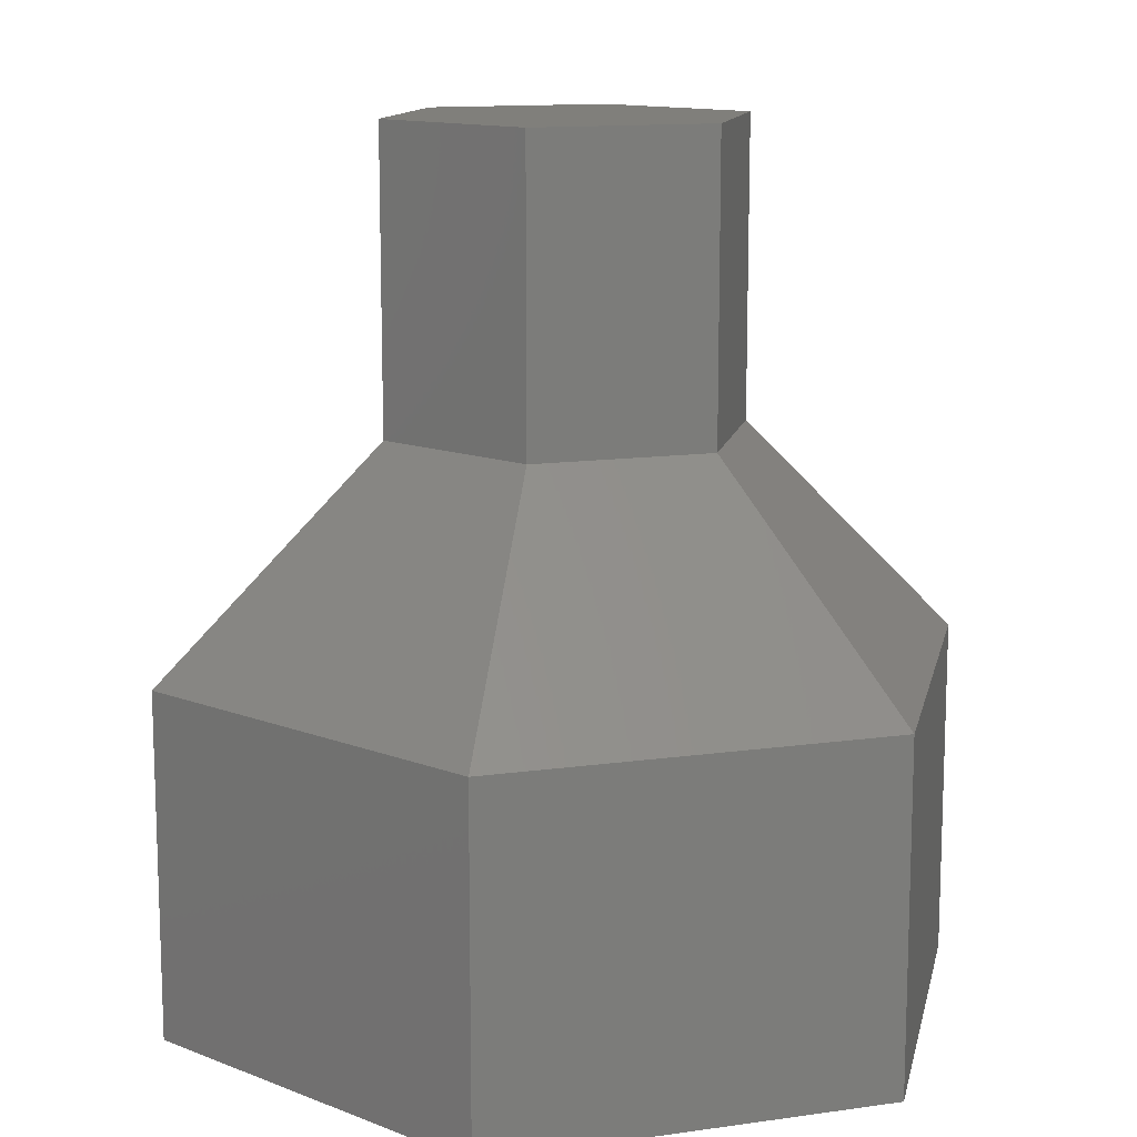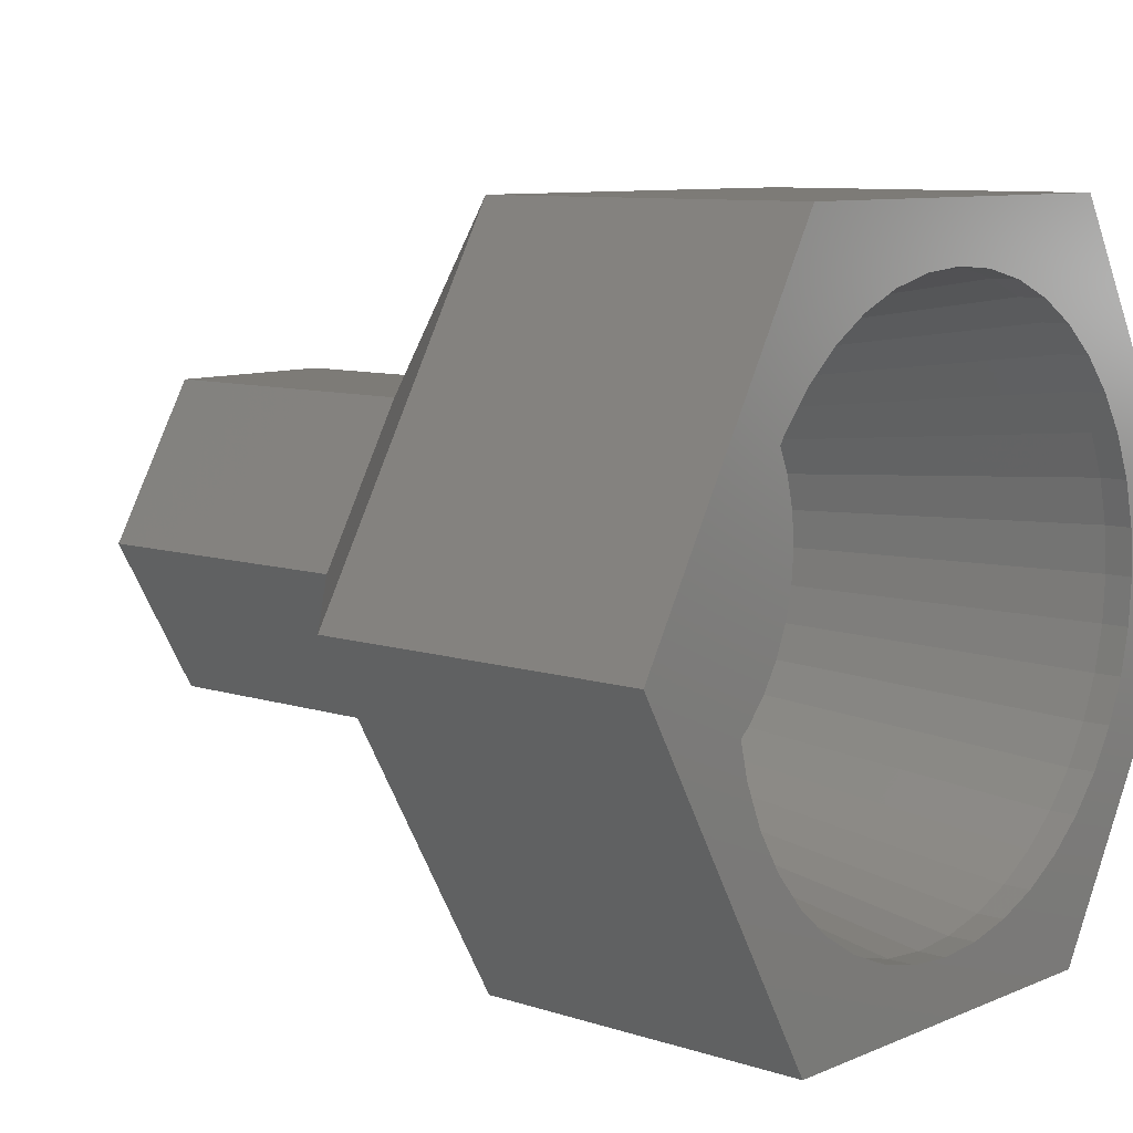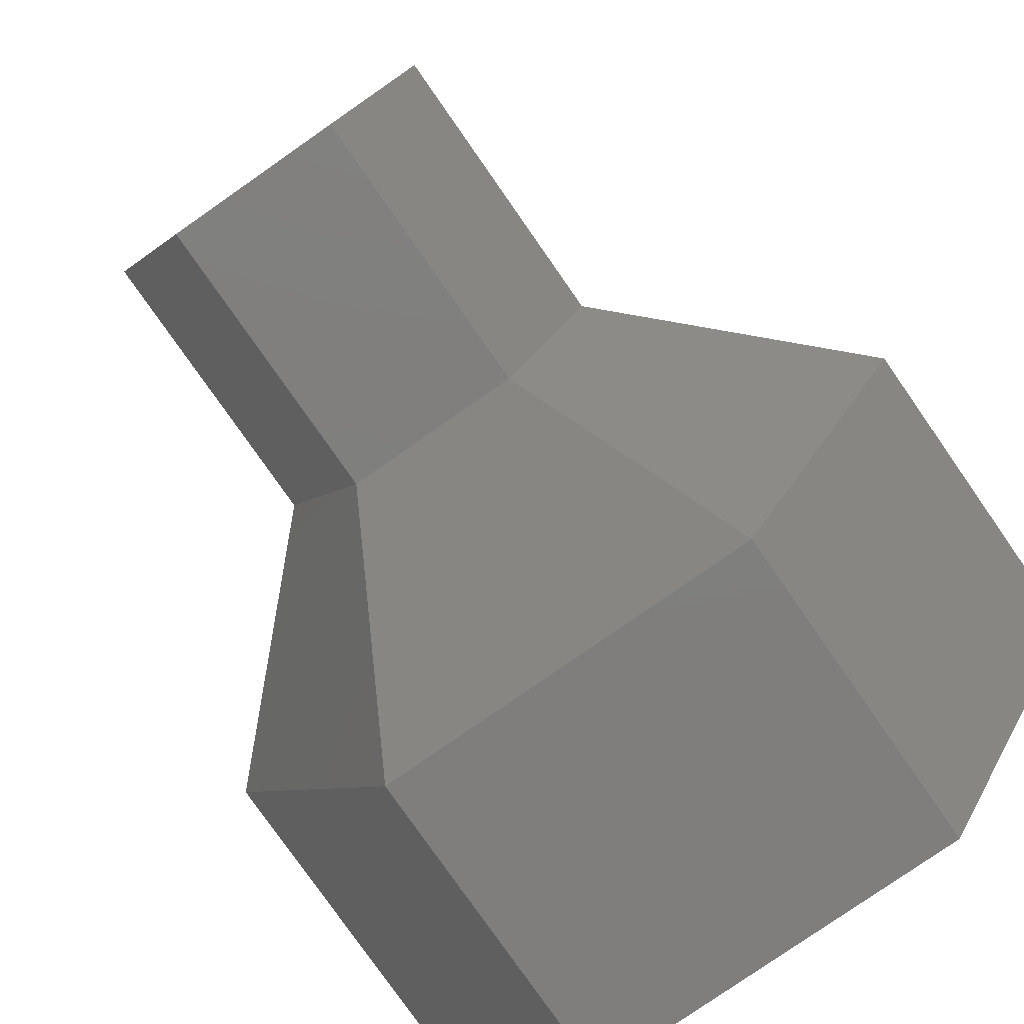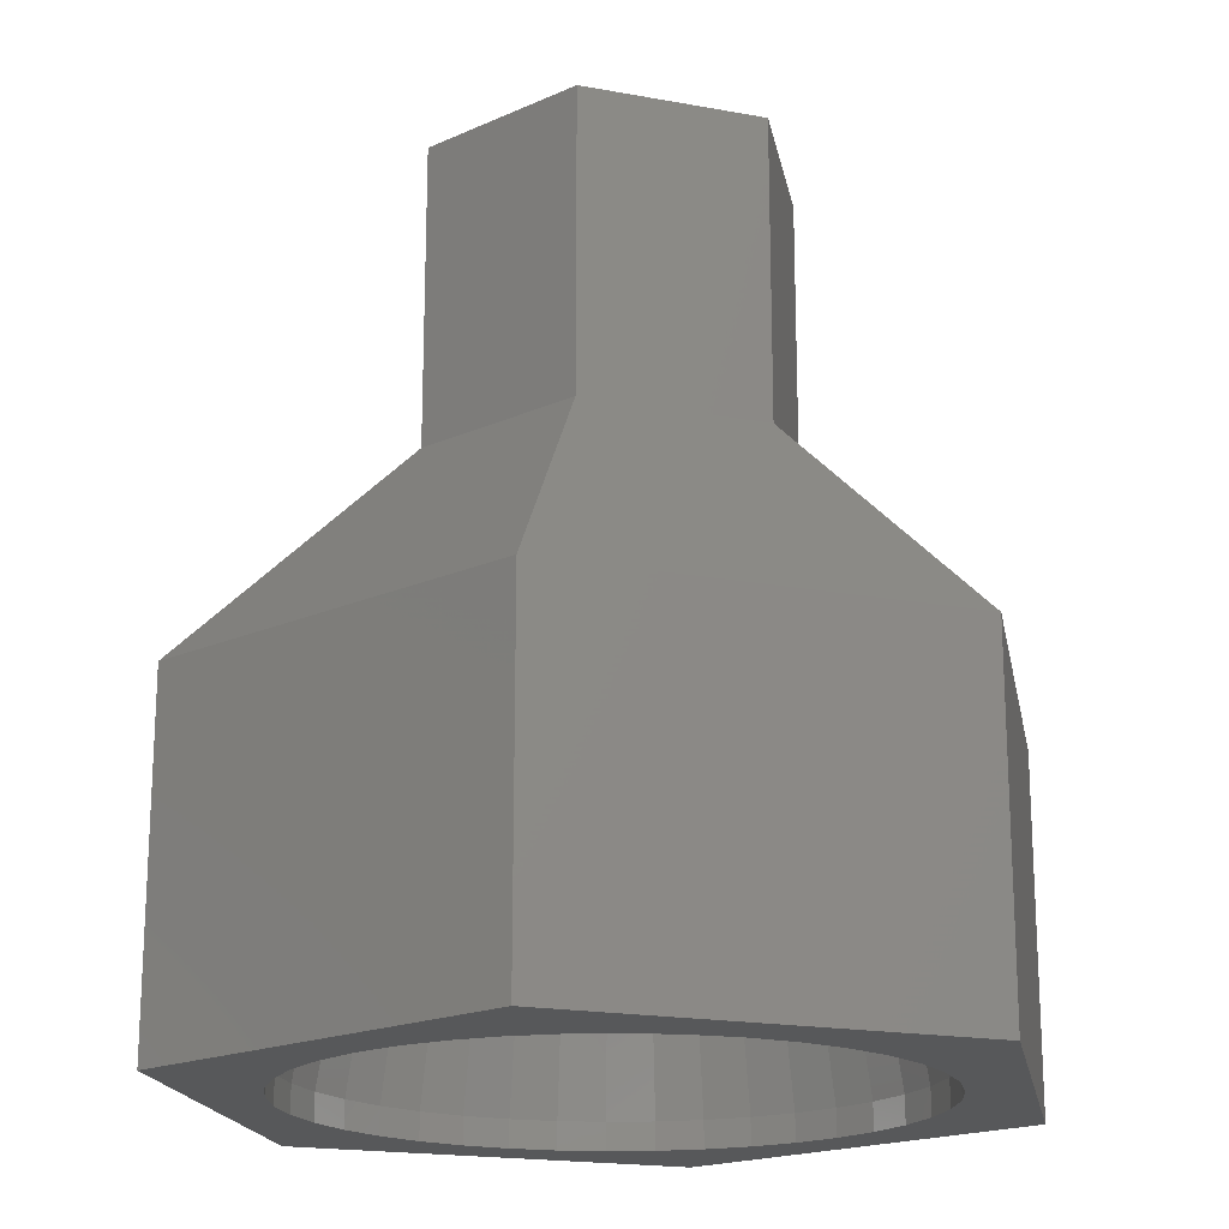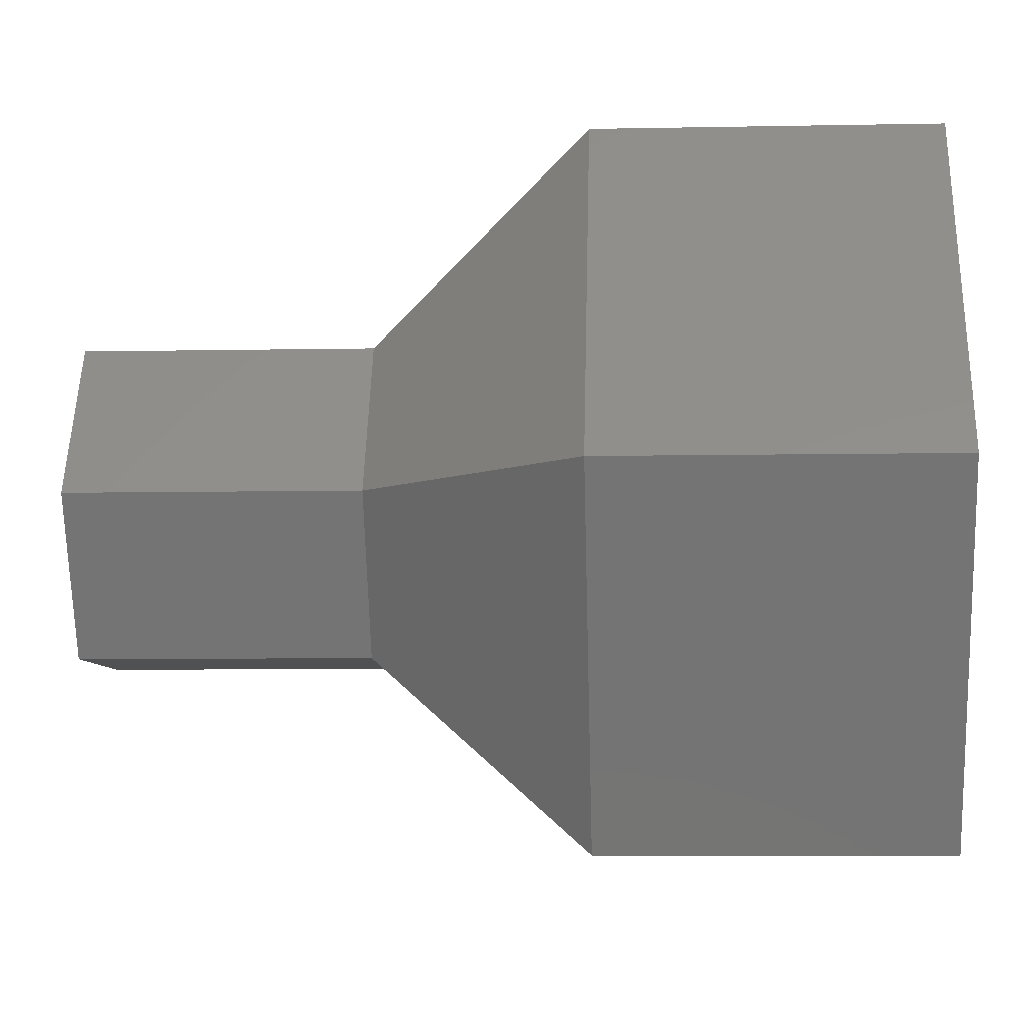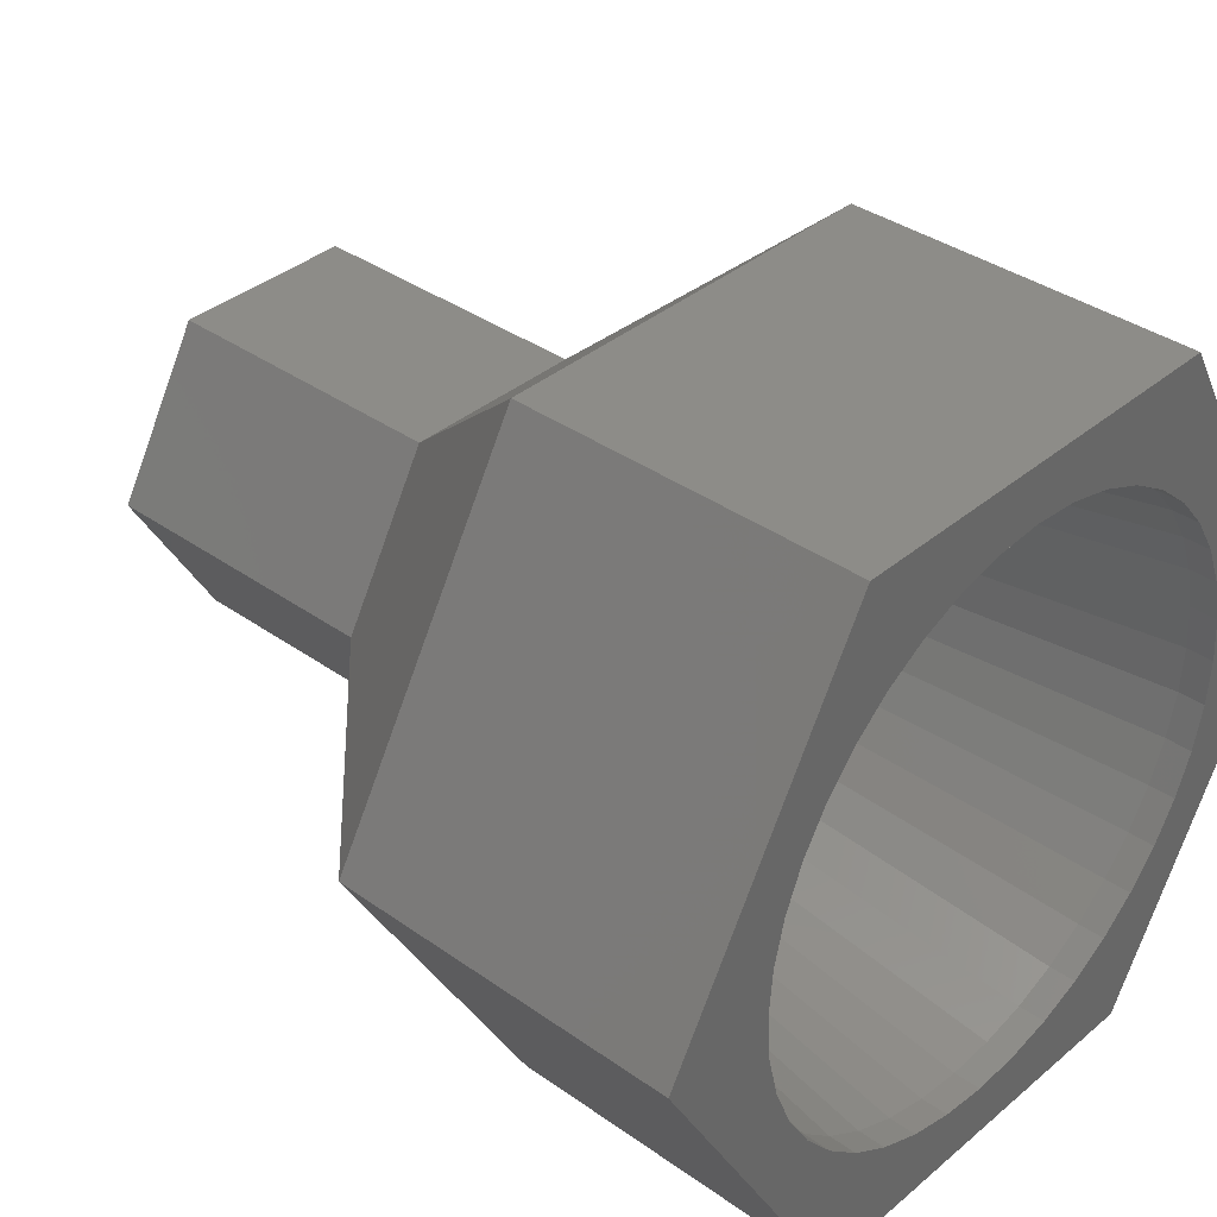
<metadata>
{"format":"stl","ext":"stl","renderer":"f3d","projection":"perspective","resolution":1024,"background":"white","views":[{"elev":12.8,"azim":41.8,"up":"+Z"},{"elev":8.8,"azim":131.3,"up":"+Y"},{"elev":-78.8,"azim":34.9,"up":"+Y"},{"elev":-18.7,"azim":160.5,"up":"+Z"},{"elev":-6.9,"azim":93.3,"up":"+Y"},{"elev":36.6,"azim":132.6,"up":"+Y"}]}
</metadata>
<code>
# stl→obj: 144 verts, 284 faces
v 5.475 0 4.65
v 2.737 4.741 0
v 2.737 4.741 4.65
v 5.475 0 0
v -5.475 0 0
v -2.737 4.741 4.65
v -2.737 4.741 0
v -5.475 0 4.65
v -2.737 -4.741 0
v -2.737 -4.741 4.65
v 3.185 -0.5045 4.65
v 3.185 0.5045 4.65
v 3.225 0 4.65
v 3.067 -0.9966 4.65
v 3.067 0.9966 4.65
v 2.873 -1.464 4.65
v 2.873 1.464 4.65
v 2.609 -1.896 4.65
v 2.609 1.896 4.65
v 2.28 -2.28 4.65
v 2.28 2.28 4.65
v 1.896 -2.609 4.65
v 1.896 2.609 4.65
v 1.464 -2.873 4.65
v 1.464 2.873 4.65
v 0.9966 -3.067 4.65
v 0.9966 3.067 4.65
v 0.5045 -3.185 4.65
v 0.5045 3.185 4.65
v 0 -3.225 4.65
v 0 3.225 4.65
v -0.5045 -3.185 4.65
v -0.5045 3.185 4.65
v -0.9966 -3.067 4.65
v -0.9966 3.067 4.65
v -1.464 -2.873 4.65
v -1.464 2.873 4.65
v -1.896 -2.609 4.65
v -1.896 2.609 4.65
v -2.28 -2.28 4.65
v -2.28 2.28 4.65
v -2.609 -1.896 4.65
v -2.609 1.896 4.65
v -2.873 -1.464 4.65
v -2.873 1.464 4.65
v -3.067 -0.9966 4.65
v -3.067 0.9966 4.65
v -3.185 -0.5045 4.65
v -3.185 0.5045 4.65
v -3.225 0 4.65
v 2.737 -4.741 4.65
v 2.737 -4.741 0
v 3.926 -0.6218 0
v 3.975 0 0
v 3.78 -1.228 0
v 3.542 -1.805 0
v 3.216 -2.336 0
v 2.811 -2.811 0
v 2.336 -3.216 0
v 1.805 -3.542 0
v 1.228 -3.78 0
v 0.6218 -3.926 0
v 0 -3.975 0
v -0.6218 -3.926 0
v -1.228 -3.78 0
v -1.805 -3.542 0
v -2.336 -3.216 0
v -2.811 -2.811 0
v -3.216 -2.336 0
v -3.542 -1.805 0
v -3.926 -0.6218 0
v -3.975 0 0
v -3.78 -1.228 0
v 3.926 0.6218 0
v 3.78 1.228 0
v 3.542 1.805 0
v 3.216 2.336 0
v 2.811 2.811 0
v 2.336 3.216 0
v 1.805 3.542 0
v 1.228 3.78 0
v 0.6218 3.926 0
v 0 3.975 0
v -0.6218 3.926 0
v -1.228 3.78 0
v -1.805 3.542 0
v -2.336 3.216 0
v -2.811 2.811 0
v -3.216 2.336 0
v -3.542 1.805 0
v -3.78 1.228 0
v -3.926 0.6218 0
v 2.811 2.811 0.37
v 2.336 3.216 0.37
v 3.926 -0.6218 0.37
v 3.78 -1.228 0.37
v -1.228 3.78 0.37
v -1.805 3.542 0.37
v -3.542 1.805 0.37
v -3.216 2.336 0.37
v 2.336 -3.216 0.37
v 2.811 -2.811 0.37
v 3.975 0 0.37
v 3.78 1.228 0.37
v 3.926 0.6218 0.37
v 3.542 1.805 0.37
v 3.216 2.336 0.37
v 1.805 3.542 0.37
v 0.6218 3.926 0.37
v 0 3.975 0.37
v -3.975 0 0.37
v -3.926 0.6218 0.37
v -2.811 2.811 0.37
v -2.336 3.216 0.37
v -0.6218 3.926 0.37
v 0 -3.975 0.37
v 0.6218 -3.926 0.37
v 3.216 -2.336 0.37
v 3.542 -1.805 0.37
v 1.805 -3.542 0.37
v -0.6218 -3.926 0.37
v -2.811 -2.811 0.37
v -2.336 -3.216 0.37
v -3.216 -2.336 0.37
v -3.542 -1.805 0.37
v -3.926 -0.6218 0.37
v 1.228 3.78 0.37
v -3.78 1.228 0.37
v 1.228 -3.78 0.37
v -1.805 -3.542 0.37
v -1.228 -3.78 0.37
v -3.78 -1.228 0.37
v 2.45 0 7.65
v -2.45 0 7.65
v -1.225 2.122 7.65
v 1.225 2.122 7.65
v -1.225 -2.122 7.65
v 1.225 -2.122 7.65
v 2.45 0 11.65
v 1.225 2.122 11.65
v -1.225 2.122 11.65
v -2.45 0 11.65
v -1.225 -2.122 11.65
v 1.225 -2.122 11.65
f 1 2 3
f 2 1 4
f 5 6 7
f 6 5 8
f 2 6 3
f 6 2 7
f 9 8 5
f 8 9 10
f 11 12 13
f 14 12 11
f 14 15 12
f 16 15 14
f 16 17 15
f 18 17 16
f 18 19 17
f 20 19 18
f 20 21 19
f 22 21 20
f 22 23 21
f 24 23 22
f 24 25 23
f 26 25 24
f 26 27 25
f 28 27 26
f 28 29 27
f 30 29 28
f 30 31 29
f 32 31 30
f 32 33 31
f 34 33 32
f 34 35 33
f 36 35 34
f 36 37 35
f 38 37 36
f 38 39 37
f 40 39 38
f 40 41 39
f 42 41 40
f 42 43 41
f 44 43 42
f 44 45 43
f 46 45 44
f 46 47 45
f 48 47 46
f 48 49 47
f 49 48 50
f 51 4 1
f 4 51 52
f 4 53 54
f 4 55 53
f 4 56 55
f 52 56 4
f 56 52 57
f 57 52 58
f 52 59 58
f 52 60 59
f 52 61 60
f 52 62 61
f 52 63 62
f 9 63 52
f 63 9 64
f 64 9 65
f 9 66 65
f 9 67 66
f 9 68 67
f 9 69 68
f 9 70 69
f 5 70 9
f 71 5 72
f 73 5 71
f 70 5 73
f 74 4 54
f 75 4 74
f 76 4 75
f 2 76 77
f 2 77 78
f 76 2 4
f 79 2 78
f 80 2 79
f 81 2 80
f 82 2 81
f 83 2 82
f 7 83 84
f 7 84 85
f 83 7 2
f 86 7 85
f 87 7 86
f 88 7 87
f 89 7 88
f 90 7 89
f 5 90 91
f 90 5 7
f 92 5 91
f 5 92 72
f 9 51 10
f 51 9 52
f 79 93 94
f 93 79 78
f 55 95 53
f 95 55 96
f 86 97 98
f 97 86 85
f 99 89 100
f 89 99 90
f 58 101 102
f 101 58 59
f 53 103 54
f 103 53 95
f 74 104 75
f 104 74 105
f 75 106 76
f 106 75 104
f 76 107 77
f 107 76 106
f 77 93 78
f 93 77 107
f 80 94 108
f 94 80 79
f 83 109 110
f 109 83 82
f 111 92 112
f 92 111 72
f 100 88 113
f 88 100 89
f 87 98 114
f 98 87 86
f 84 110 115
f 110 84 83
f 88 114 113
f 114 88 87
f 62 116 117
f 116 62 63
f 58 118 57
f 118 58 102
f 56 96 55
f 96 56 119
f 59 120 101
f 120 59 60
f 63 121 116
f 121 63 64
f 67 122 123
f 122 67 68
f 124 70 125
f 70 124 69
f 126 72 111
f 72 126 71
f 81 108 127
f 108 81 80
f 82 127 109
f 127 82 81
f 128 90 99
f 90 128 91
f 112 91 128
f 91 112 92
f 85 115 97
f 115 85 84
f 54 105 74
f 105 54 103
f 61 117 129
f 117 61 62
f 65 130 131
f 130 65 66
f 66 123 130
f 123 66 67
f 132 71 126
f 71 132 73
f 122 69 124
f 69 122 68
f 57 119 56
f 119 57 118
f 60 129 120
f 129 60 61
f 64 131 121
f 131 64 65
f 125 73 132
f 73 125 70
f 105 103 13
f 50 126 111
f 108 25 27
f 30 116 121
f 13 95 11
f 39 41 114
f 24 120 26
f 107 106 19
f 104 105 15
f 103 95 13
f 113 41 100
f 114 41 113
f 98 39 114
f 97 35 98
f 112 50 111
f 99 47 128
f 40 122 124
f 43 45 99
f 36 34 130
f 102 101 20
f 109 29 31
f 107 19 21
f 94 23 108
f 93 107 21
f 106 104 15
f 16 119 18
f 98 37 39
f 110 109 31
f 110 31 115
f 50 48 126
f 46 132 126
f 42 40 124
f 128 47 112
f 41 43 100
f 100 43 99
f 40 123 122
f 26 129 117
f 119 118 18
f 127 27 109
f 127 108 27
f 108 23 25
f 94 21 23
f 94 93 21
f 105 13 12
f 105 12 15
f 106 15 17
f 106 17 19
f 96 119 14
f 95 96 14
f 35 37 98
f 109 27 29
f 115 35 97
f 31 33 115
f 115 33 35
f 48 46 126
f 45 47 99
f 40 38 123
f 38 130 123
f 32 121 34
f 30 117 116
f 120 129 26
f 22 120 24
f 20 101 22
f 22 101 120
f 118 102 20
f 18 118 20
f 11 95 14
f 14 119 16
f 42 124 125
f 46 44 125
f 47 49 112
f 49 50 112
f 36 130 38
f 34 121 131
f 34 131 130
f 32 30 121
f 28 117 30
f 26 117 28
f 46 125 132
f 44 42 125
f 3 133 1
f 134 8 10
f 3 135 136
f 135 3 6
f 3 136 133
f 134 10 137
f 10 138 137
f 138 10 51
f 1 133 51
f 135 6 134
f 6 8 134
f 133 138 51
f 139 136 140
f 136 139 133
f 134 141 135
f 141 134 142
f 136 141 140
f 141 136 135
f 137 142 134
f 142 137 143
f 140 144 139
f 141 144 140
f 141 143 144
f 143 141 142
f 144 133 139
f 133 144 138
f 137 144 143
f 144 137 138

</code>
